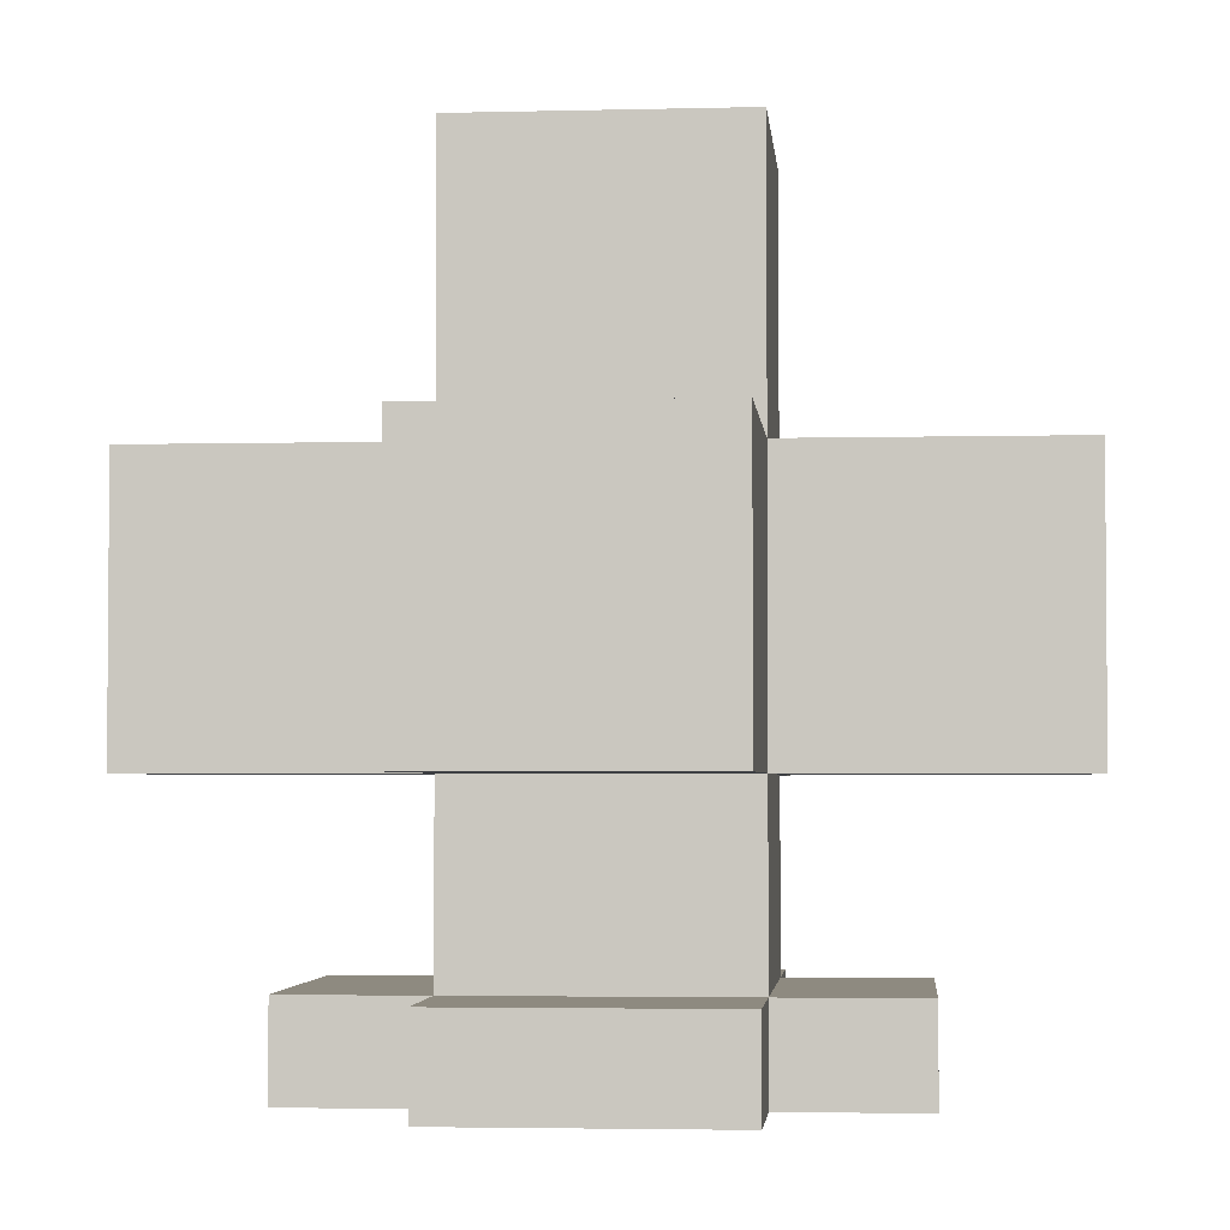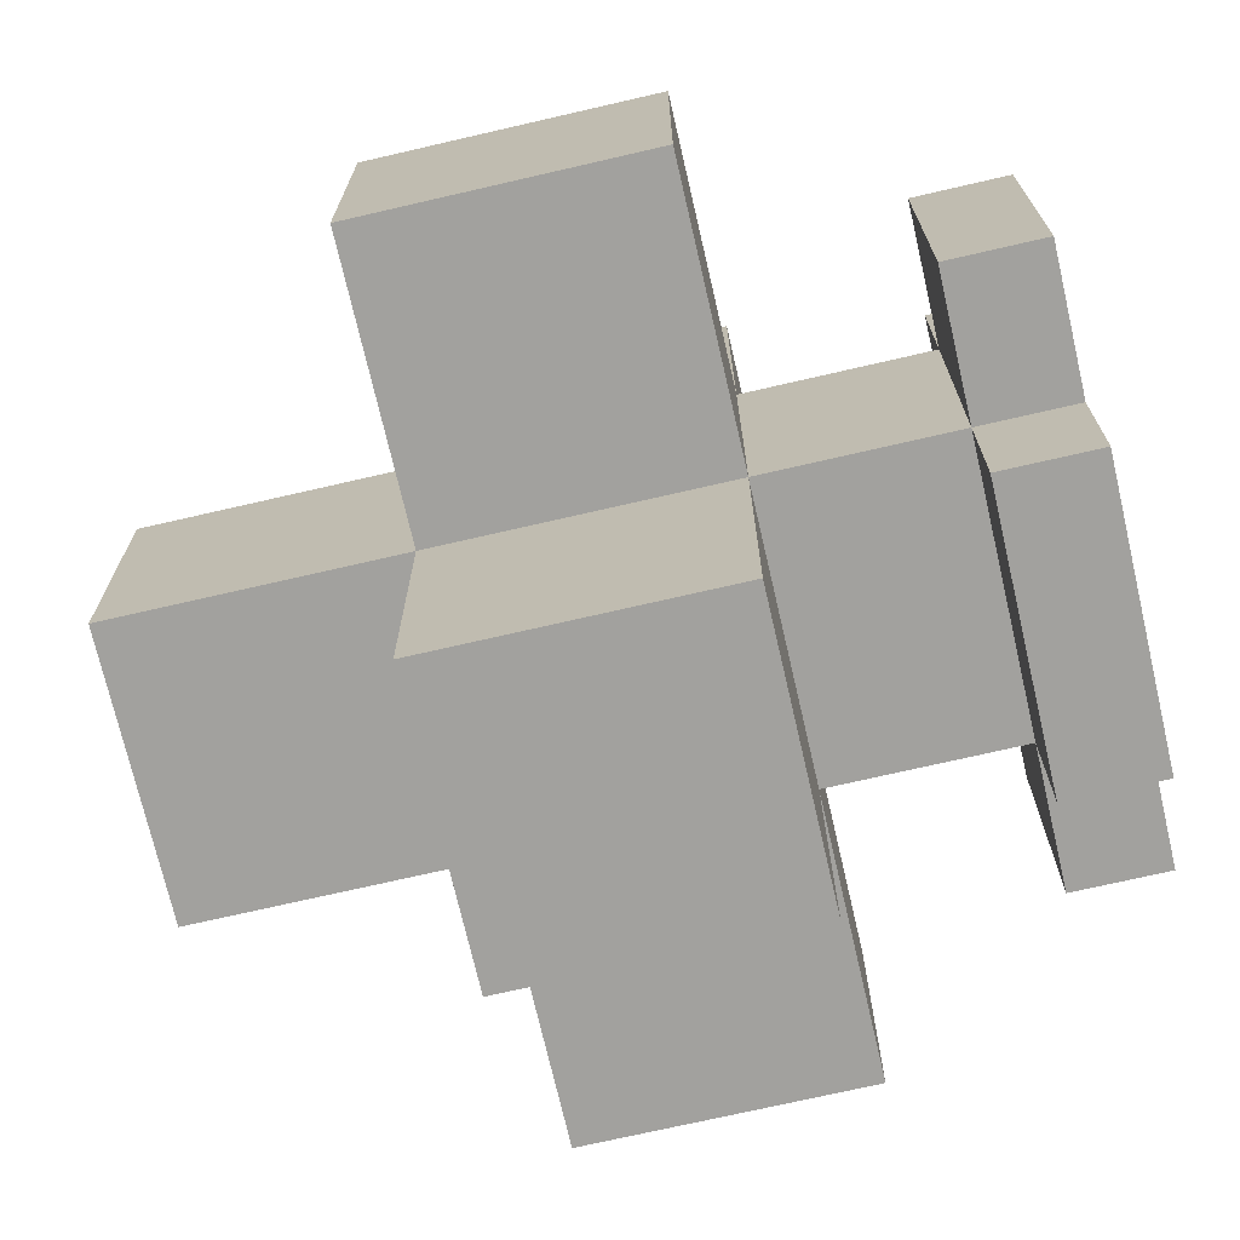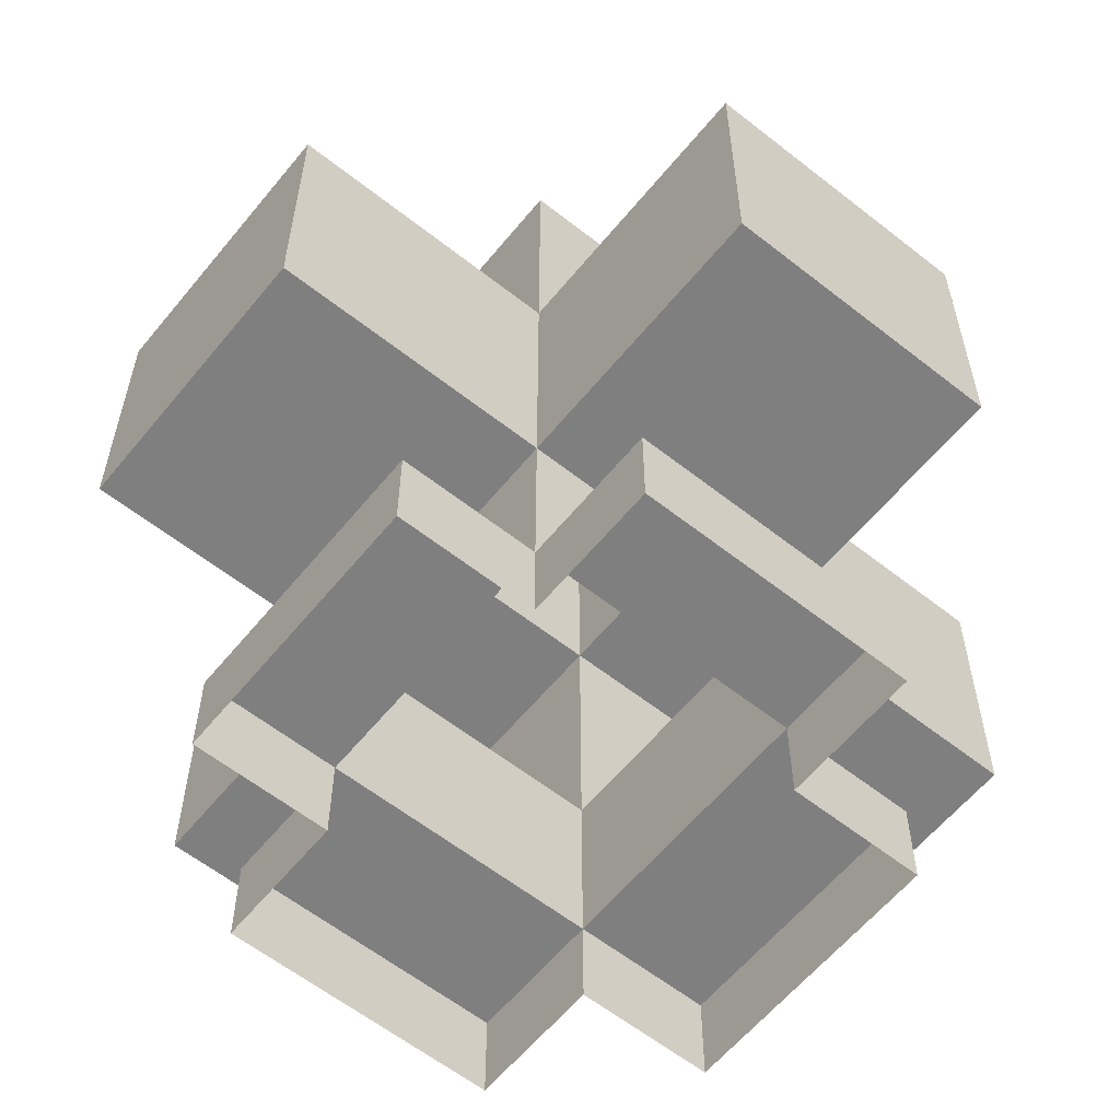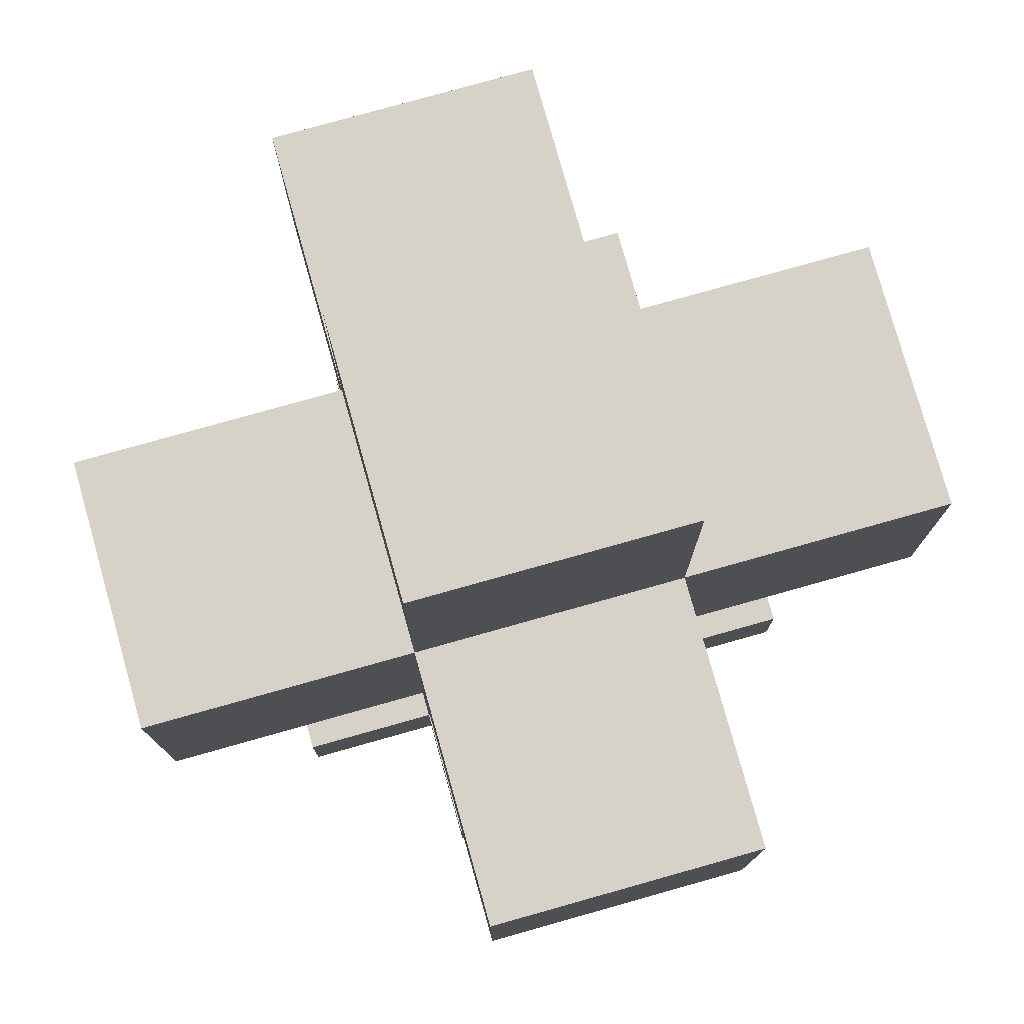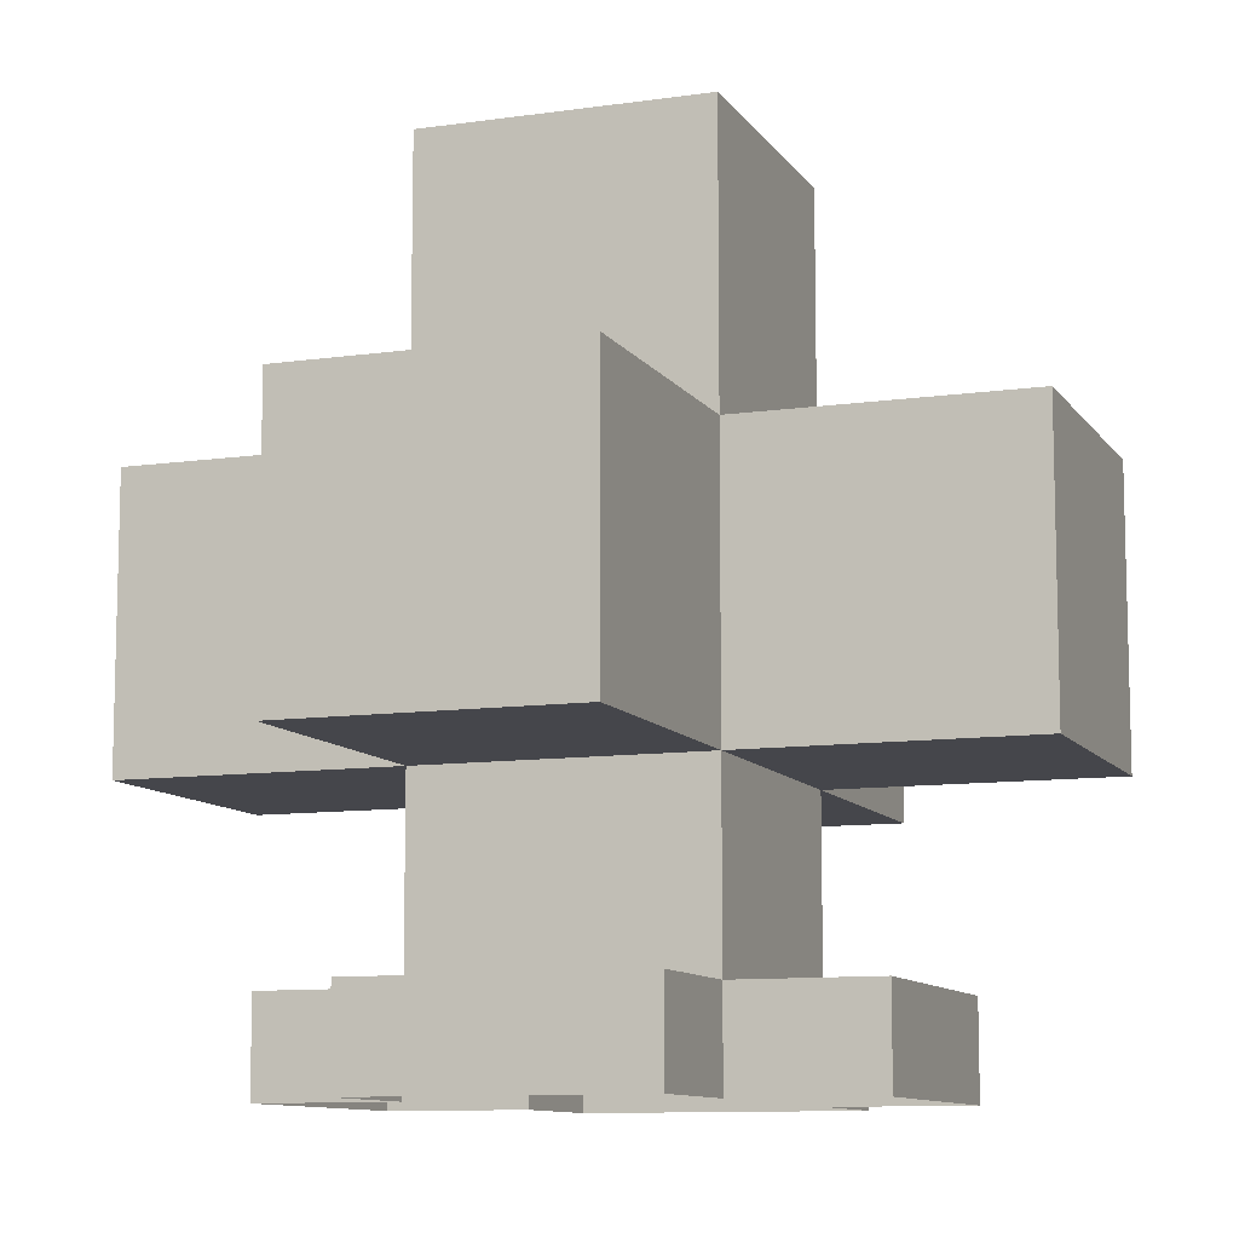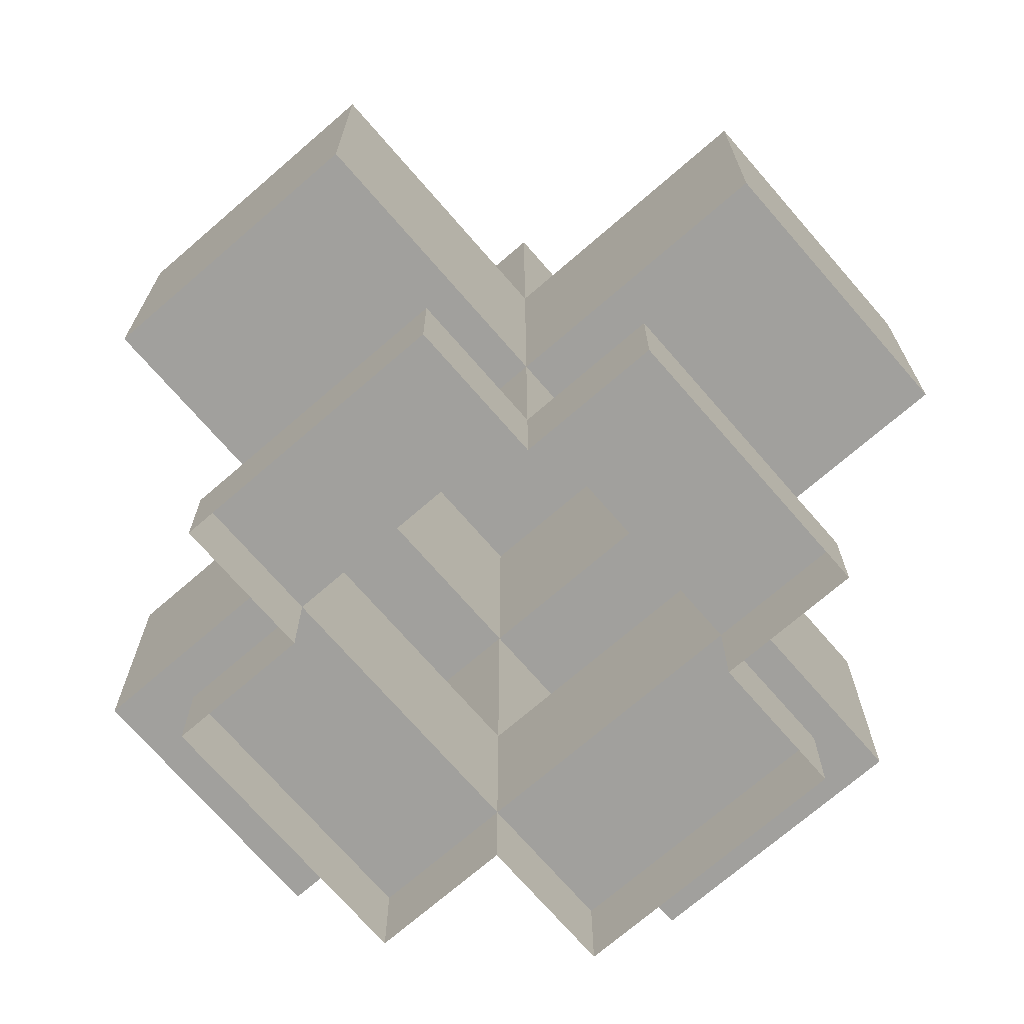
<metadata>
{"format":"obj","ext":"obj","renderer":"f3d","projection":"perspective","resolution":1024,"background":"white","views":[{"elev":-3.1,"azim":5.0,"up":"+Z"},{"elev":-72.1,"azim":103.0,"up":"+Y"},{"elev":-59.8,"azim":141.0,"up":"+Z"},{"elev":78.0,"azim":-15.7,"up":"+Z"},{"elev":-10.1,"azim":20.3,"up":"+Z"},{"elev":-71.6,"azim":130.9,"up":"+Z"}]}
</metadata>
<code>
g fort_traps_mushrooms_mesh
v -0.3013 -0.3013 1.808
v -0.3013 0.3013 1.808
v 0.3013 0.3013 1.808
v 0.3013 -0.3013 1.808
v -0.3013 -0.3013 1.808
v -0.3013 -0.3013 1.205
v -0.3013 0.3013 1.205
v -0.3013 0.3013 1.808
v -0.3013 0.3013 1.808
v -0.3013 0.3013 1.205
v 0.3013 0.3013 1.205
v 0.3013 0.3013 1.808
v 0.3013 0.3013 1.808
v 0.3013 0.3013 1.205
v 0.3013 -0.3013 1.205
v 0.3013 -0.3013 1.808
v 0.3013 -0.3013 1.808
v 0.3013 -0.3013 1.205
v -0.3013 -0.3013 1.205
v -0.3013 -0.3013 1.808
v 0.3013 0.3013 1.205
v 0.9038 0.3013 1.205
v 0.9038 -0.3013 1.205
v 0.3013 -0.3013 1.205
v -0.3013 0.3013 1.205
v -0.3013 0.9038 1.205
v 0.3013 0.9038 1.205
v 0.3013 0.3013 1.205
v -0.3013 -0.3013 1.205
v -0.9038 -0.3013 1.205
v -0.9038 0.3013 1.205
v -0.3013 0.3013 1.205
v 0.3013 -0.3013 1.205
v 0.3013 -0.9038 1.205
v -0.3013 -0.9038 1.205
v -0.3013 -0.3013 1.205
v 0.9038 -0.3013 1.205
v 0.9038 -0.3013 0.6025
v 0.3013 -0.3013 0.6025
v 0.3013 -0.3013 1.205
v 0.3013 0.3013 1.205
v 0.3013 0.3013 0.6025
v 0.9038 0.3013 0.6025
v 0.9038 0.3013 1.205
v 0.9038 0.3013 1.205
v 0.9038 0.3013 0.6025
v 0.9038 -0.3013 0.6025
v 0.9038 -0.3013 1.205
v -0.3013 0.3013 1.205
v -0.3013 0.3013 0.6025
v -0.3013 0.9038 0.6025
v -0.3013 0.9038 1.205
v 0.3013 0.9038 1.205
v 0.3013 0.9038 0.6025
v 0.3013 0.3013 0.6025
v 0.3013 0.3013 1.205
v -0.3013 0.9038 1.205
v -0.3013 0.9038 0.6025
v 0.3013 0.9038 0.6025
v 0.3013 0.9038 1.205
v -0.3013 -0.3013 1.205
v -0.3013 -0.3013 0.6025
v -0.9038 -0.3013 0.6025
v -0.9038 -0.3013 1.205
v -0.9038 0.3013 1.205
v -0.9038 0.3013 0.6025
v -0.3013 0.3013 0.6025
v -0.3013 0.3013 1.205
v -0.9038 -0.3013 1.205
v -0.9038 -0.3013 0.6025
v -0.9038 0.3013 0.6025
v -0.9038 0.3013 1.205
v -0.3013 -0.9038 1.205
v -0.3013 -0.9038 0.6025
v -0.3013 -0.3013 0.6025
v -0.3013 -0.3013 1.205
v 0.3013 -0.3013 1.205
v 0.3013 -0.3013 0.6025
v 0.3013 -0.9038 0.6025
v 0.3013 -0.9038 1.205
v 0.3013 -0.9038 1.205
v 0.3013 -0.9038 0.6025
v -0.3013 -0.9038 0.6025
v -0.3013 -0.9038 1.205
v 0.3013 -0.9038 0.6025
v 0.3013 -0.3013 0.6025
v -0.3013 -0.3013 0.6025
v -0.3013 -0.9038 0.6025
v -0.3013 0.3013 0.6025
v -0.9038 0.3013 0.6025
v -0.9038 -0.3013 0.6025
v -0.3013 -0.3013 0.6025
v 0.3013 0.3013 0.6025
v 0.3013 0.9038 0.6025
v -0.3013 0.9038 0.6025
v -0.3013 0.3013 0.6025
v 0.9038 0.3013 0.6025
v 0.3013 0.3013 0.6025
v 0.3013 -0.3013 0.6025
v 0.9038 -0.3013 0.6025
f -98 -99 -100
f -97 -98 -100
f -94 -95 -96
f -93 -94 -96
f -90 -91 -92
f -89 -90 -92
f -86 -87 -88
f -85 -86 -88
f -82 -83 -84
f -81 -82 -84
f -78 -79 -80
f -77 -78 -80
f -74 -75 -76
f -73 -74 -76
f -70 -71 -72
f -69 -70 -72
f -66 -67 -68
f -65 -66 -68
f -62 -63 -64
f -61 -62 -64
f -58 -59 -60
f -57 -58 -60
f -54 -55 -56
f -53 -54 -56
f -50 -51 -52
f -49 -50 -52
f -46 -47 -48
f -45 -46 -48
f -42 -43 -44
f -41 -42 -44
f -38 -39 -40
f -37 -38 -40
f -34 -35 -36
f -33 -34 -36
f -30 -31 -32
f -29 -30 -32
f -26 -27 -28
f -25 -26 -28
f -22 -23 -24
f -21 -22 -24
f -18 -19 -20
f -17 -18 -20
f -14 -15 -16
f -13 -14 -16
f -10 -11 -12
f -9 -10 -12
f -6 -7 -8
f -5 -6 -8
f -2 -3 -4
f -1 -2 -4
v 0.3013 -0.3013 0.6025
v 0.3013 -0.3013 0.2029
v -0.3013 -0.3013 0.2029
v -0.3013 -0.3013 0.6025
v -0.3013 -0.3013 0.6025
v -0.3013 -0.3013 0.2029
v -0.3013 0.3013 0.2029
v -0.3013 0.3013 0.6025
v -0.3013 0.3013 0.6025
v -0.3013 0.3013 0.2029
v 0.3013 0.3013 0.2029
v 0.3013 0.3013 0.6025
v 0.3013 0.3013 0.6025
v 0.3013 0.3013 0.2029
v 0.3013 -0.3013 0.2029
v 0.3013 -0.3013 0.6025
f -14 -15 -16
f -13 -14 -16
f -10 -11 -12
f -9 -10 -12
f -6 -7 -8
f -5 -6 -8
f -2 -3 -4
f -1 -2 -4
v 0.3013 -0.3013 0.2029
v 0.3013 -0.6025 0.2029
v -0.3013 -0.6025 0.2029
v -0.3013 -0.3013 0.2029
v -0.3013 -0.3013 0.2029
v -0.6025 -0.3013 0.2029
v -0.6025 0.3013 0.2029
v -0.3013 0.3013 0.2029
v -0.3013 0.3013 0.2029
v -0.3013 0.6025 0.2029
v 0.3013 0.6025 0.2029
v 0.3013 0.3013 0.2029
v 0.3013 0.3013 0.2029
v 0.6025 0.3013 0.2029
v 0.6025 -0.3013 0.2029
v 0.3013 -0.3013 0.2029
v -0.3013 -0.6025 0.2029
v -0.3013 -0.6025 0
v -0.3013 -0.3013 0
v -0.3013 -0.3013 0.2029
v 0.3013 -0.3013 0.2029
v 0.3013 -0.3013 0
v 0.3013 -0.6025 0
v 0.3013 -0.6025 0.2029
v 0.3013 -0.6025 0.2029
v 0.3013 -0.6025 0
v -0.3013 -0.6025 0
v -0.3013 -0.6025 0.2029
v -0.3013 -0.3013 0.2029
v -0.3013 -0.3013 0
v -0.6025 -0.3013 0
v -0.6025 -0.3013 0.2029
v -0.6025 0.3013 0.2029
v -0.6025 0.3013 0
v -0.3013 0.3013 0
v -0.3013 0.3013 0.2029
v -0.6025 -0.3013 0.2029
v -0.6025 -0.3013 0
v -0.6025 0.3013 0
v -0.6025 0.3013 0.2029
v -0.3013 0.3013 0.2029
v -0.3013 0.3013 0
v -0.3013 0.6025 0
v -0.3013 0.6025 0.2029
v 0.3013 0.6025 0.2029
v 0.3013 0.6025 0
v 0.3013 0.3013 0
v 0.3013 0.3013 0.2029
v -0.3013 0.6025 0.2029
v -0.3013 0.6025 0
v 0.3013 0.6025 0
v 0.3013 0.6025 0.2029
v 0.6025 -0.3013 0.2029
v 0.6025 -0.3013 0
v 0.3013 -0.3013 0
v 0.3013 -0.3013 0.2029
v 0.3013 0.3013 0.2029
v 0.3013 0.3013 0
v 0.6025 0.3013 0
v 0.6025 0.3013 0.2029
v 0.6025 0.3013 0.2029
v 0.6025 0.3013 0
v 0.6025 -0.3013 0
v 0.6025 -0.3013 0.2029
f -62 -63 -64
f -61 -62 -64
f -58 -59 -60
f -57 -58 -60
f -54 -55 -56
f -53 -54 -56
f -50 -51 -52
f -49 -50 -52
f -46 -47 -48
f -45 -46 -48
f -42 -43 -44
f -41 -42 -44
f -38 -39 -40
f -37 -38 -40
f -34 -35 -36
f -33 -34 -36
f -30 -31 -32
f -29 -30 -32
f -26 -27 -28
f -25 -26 -28
f -22 -23 -24
f -21 -22 -24
f -18 -19 -20
f -17 -18 -20
f -14 -15 -16
f -13 -14 -16
f -10 -11 -12
f -9 -10 -12
f -6 -7 -8
f -5 -6 -8
f -2 -3 -4
f -1 -2 -4

</code>
